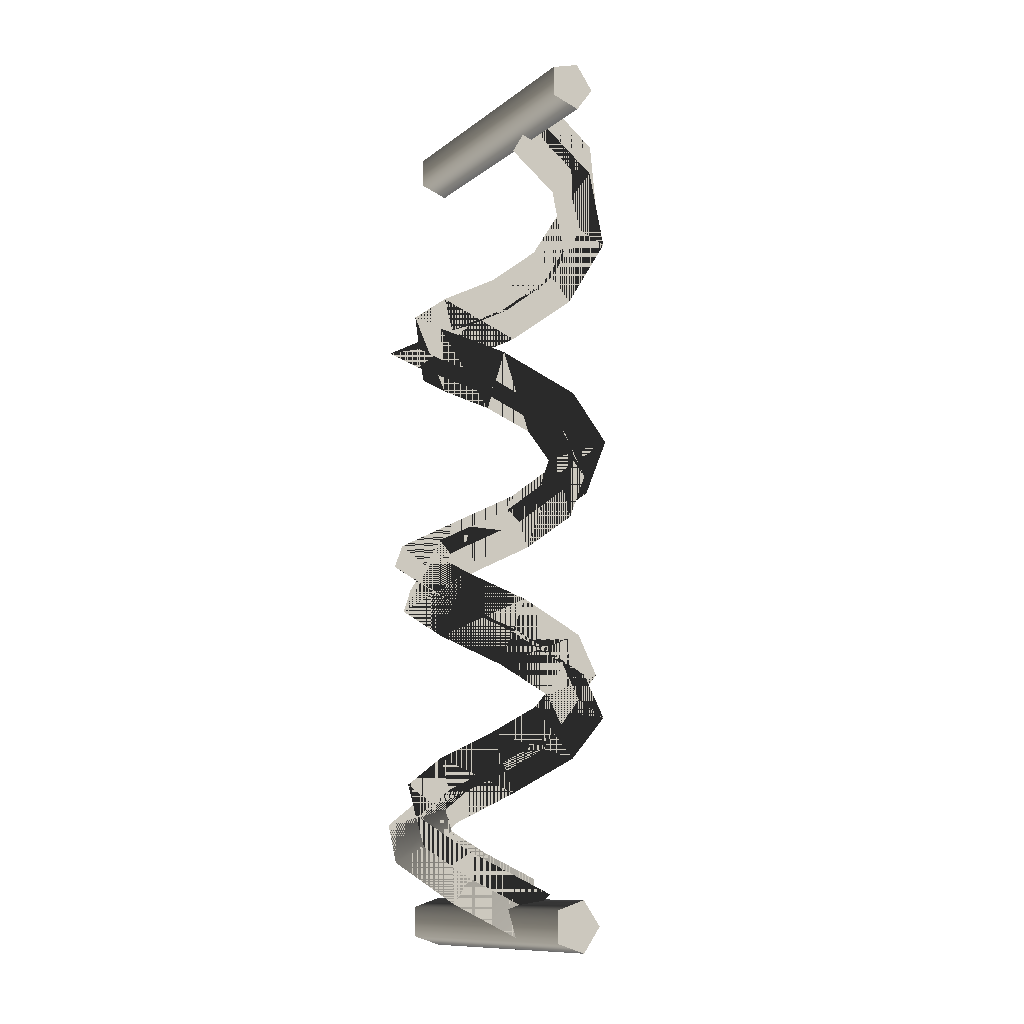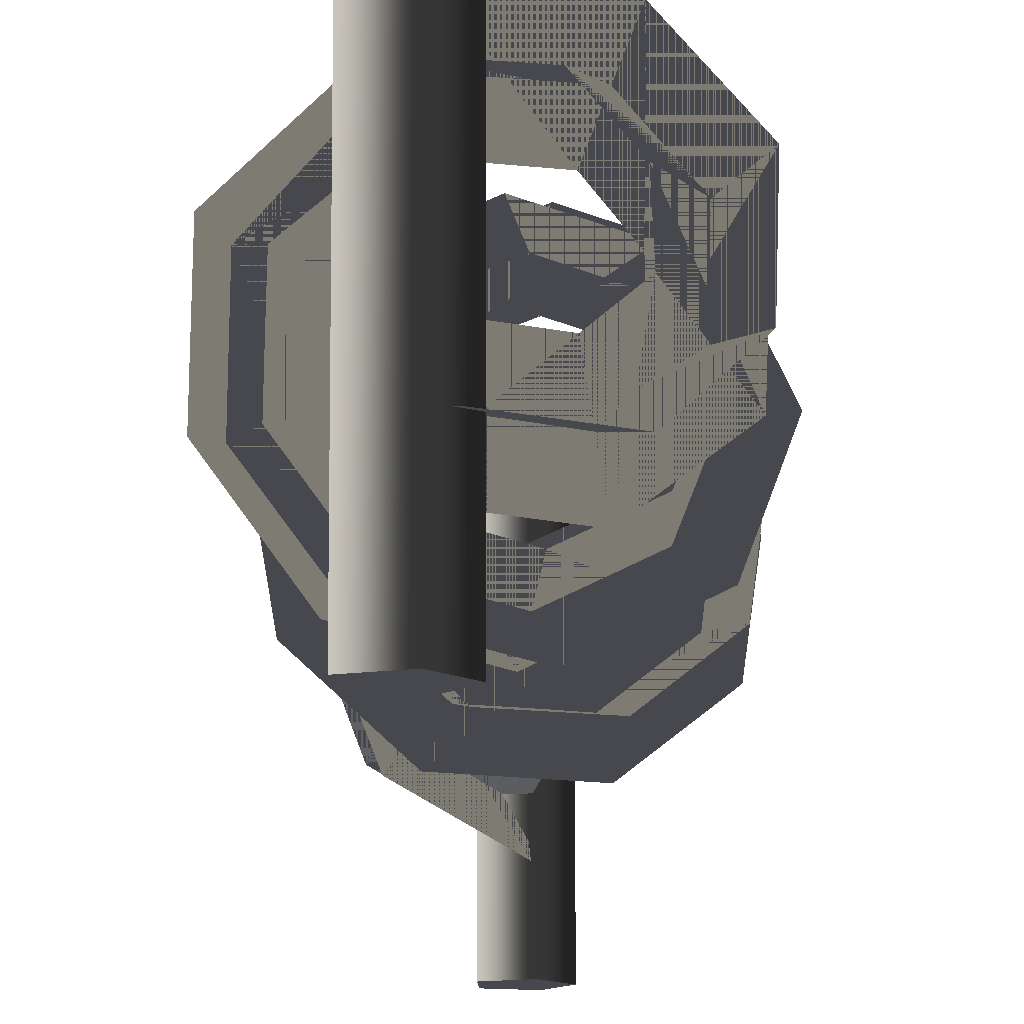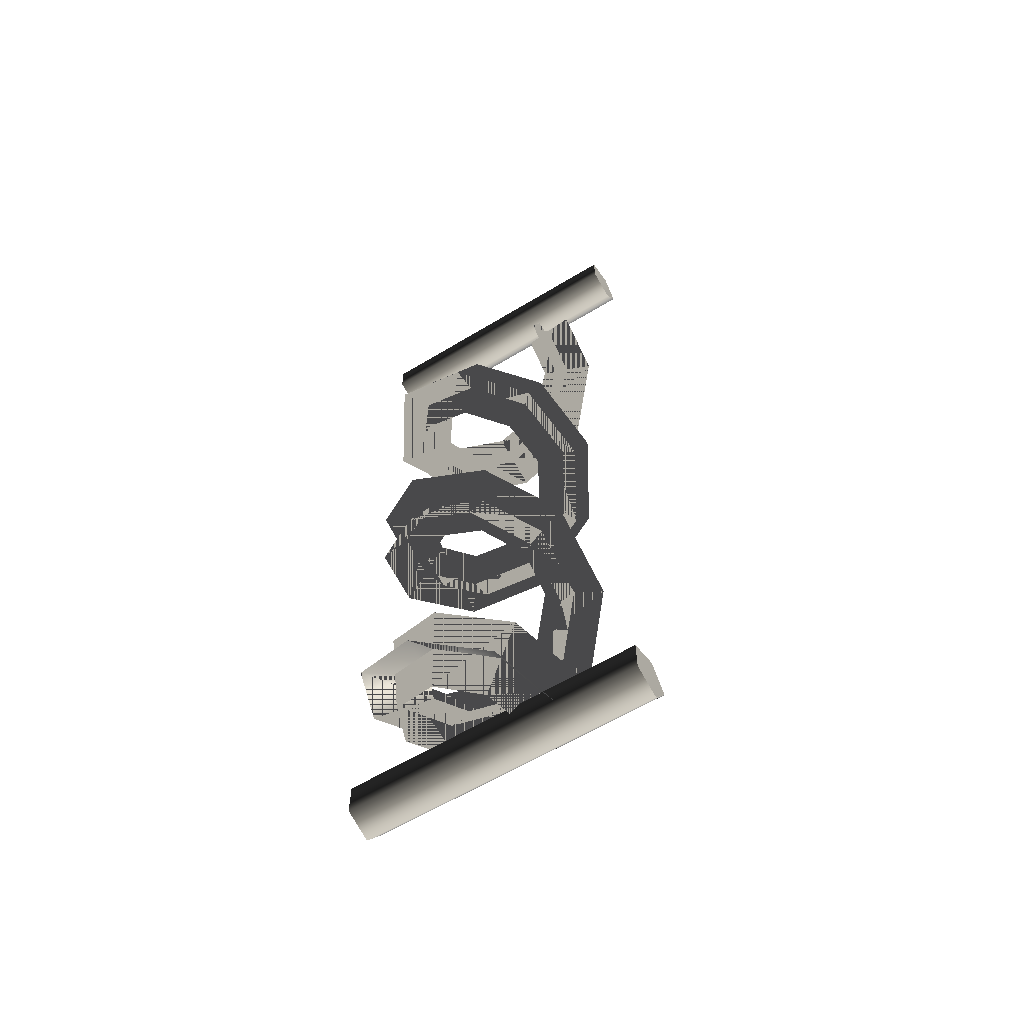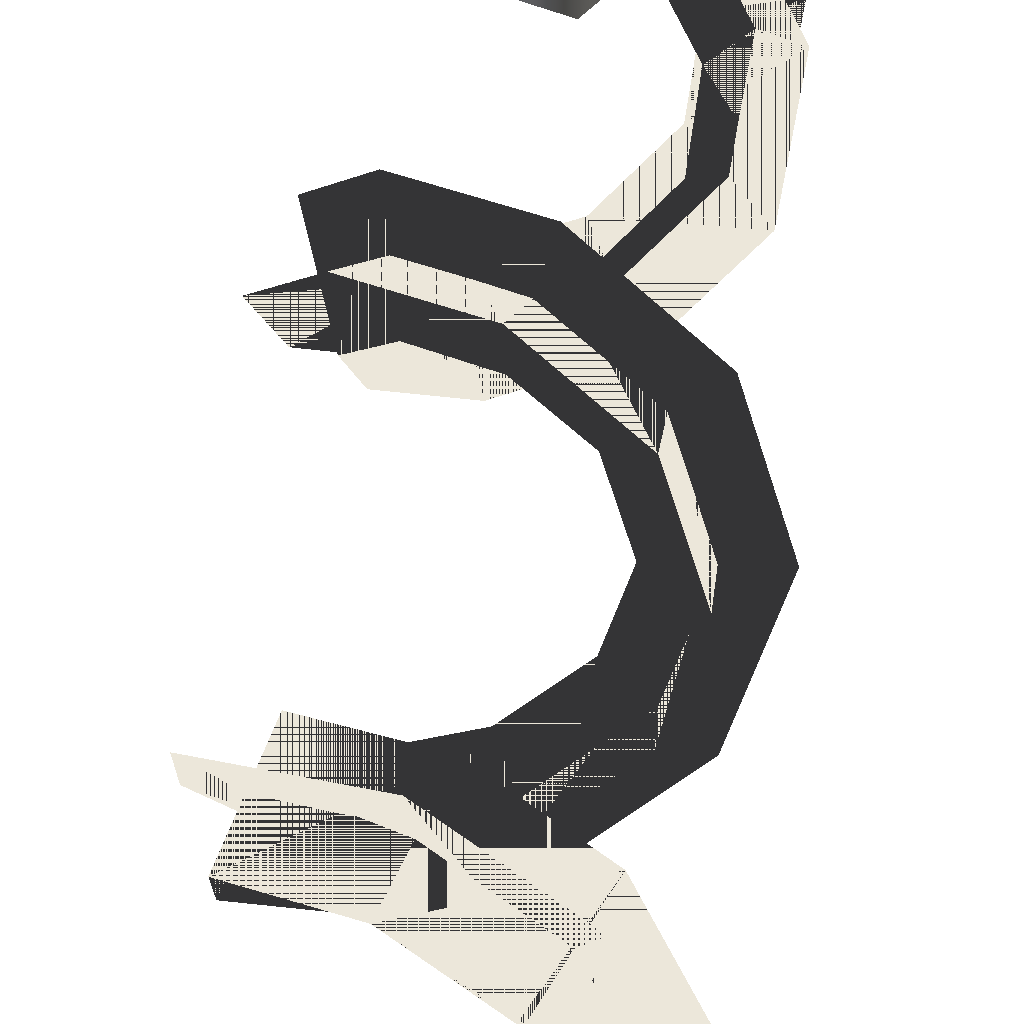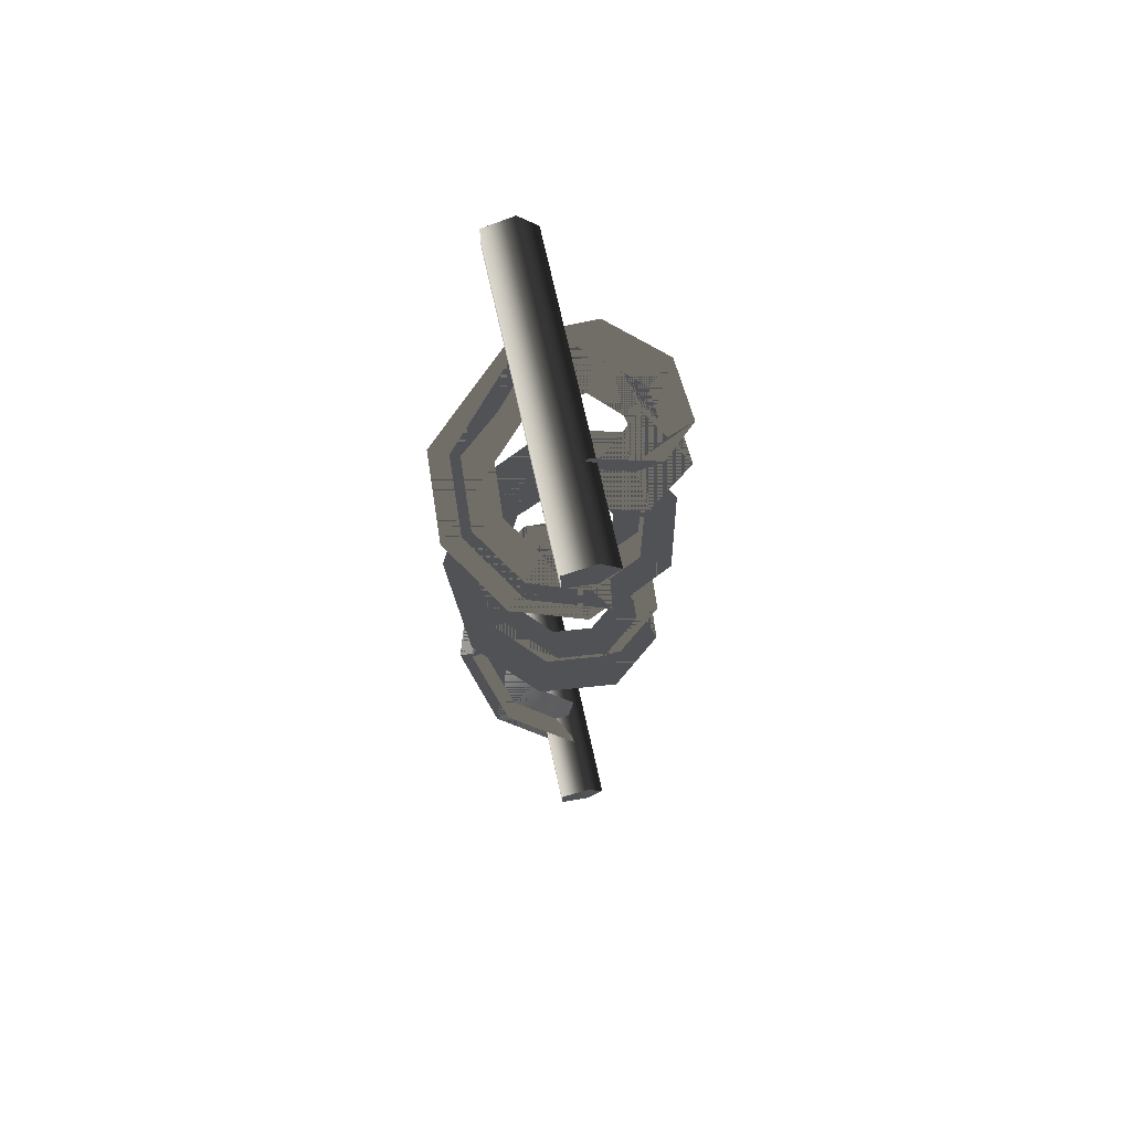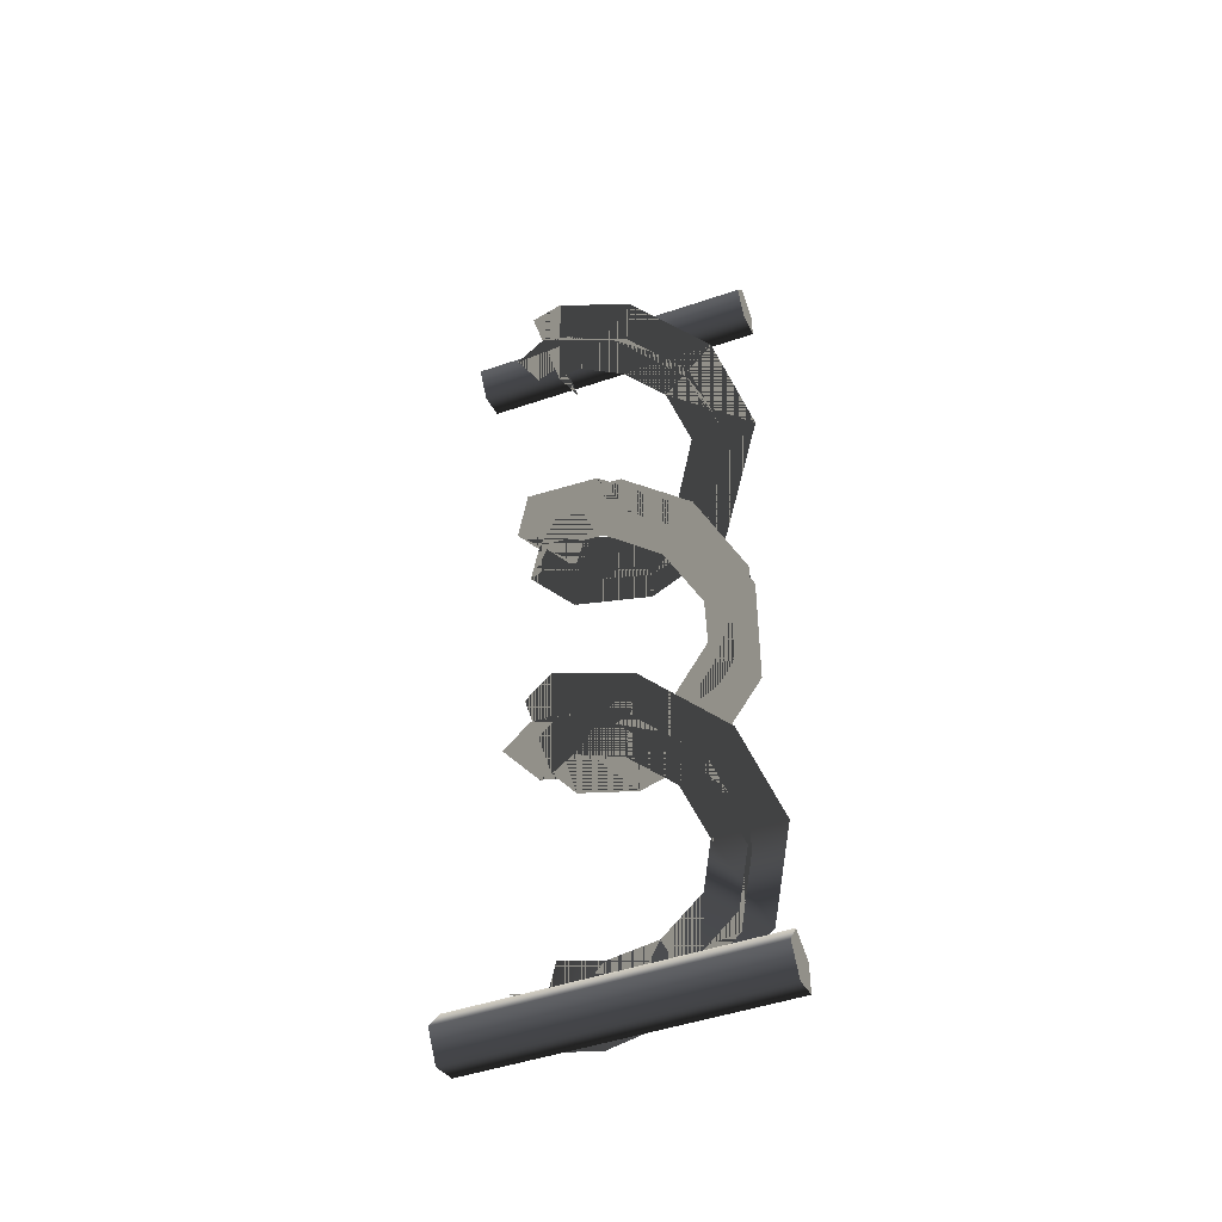
<metadata>
{"format":"obj","ext":"obj","renderer":"f3d","projection":"perspective","resolution":1024,"background":"white","views":[{"elev":-11.8,"azim":-31.0,"up":"+Z"},{"elev":-11.9,"azim":2.6,"up":"+Y"},{"elev":-60.5,"azim":-58.2,"up":"+Z"},{"elev":53.0,"azim":5.4,"up":"+Y"},{"elev":72.5,"azim":-12.6,"up":"+Z"},{"elev":-48.5,"azim":110.8,"up":"+Z"}]}
</metadata>
<code>
v 0.02181 1.981e-07 -0.8208
v -0.01274 0.55 -0.8684
v -0.01274 1.981e-07 -0.8684
v 0.02181 0.55 -0.8208
v -0.01274 1.981e-07 -0.7733
v -0.01274 0.55 -0.7733
v -0.06865 1.981e-07 -0.7914
v -0.06865 0.55 -0.7914
v -0.06865 1.981e-07 -0.8502
v -0.06865 0.55 -0.8502
v -0.01274 1.981e-07 -0.8684
v -0.01274 0.55 -0.8684
v -0.06865 1.981e-07 -0.7914
v 0.02181 1.981e-07 -0.8208
v -0.06865 1.981e-07 -0.8502
v -0.01274 1.981e-07 -0.7733
v -0.01274 1.981e-07 -0.8684
v -0.01274 0.55 -0.8684
v -0.01274 0.55 -0.7733
v -0.06865 0.55 -0.8502
v 0.02181 0.55 -0.8208
v -0.06865 0.55 -0.7914
v 0.0218 1.981e-07 0.8209
v -0.01275 0.55 0.7734
v -0.01275 1.981e-07 0.7734
v 0.0218 0.55 0.8209
v -0.01275 1.981e-07 0.8685
v -0.01275 0.55 0.8685
v -0.06865 1.981e-07 0.8503
v -0.06865 0.55 0.8503
v -0.06865 1.981e-07 0.7915
v -0.06865 0.55 0.7915
v -0.01275 1.981e-07 0.7734
v -0.01275 0.55 0.7734
v -0.06865 1.981e-07 0.8503
v 0.0218 1.981e-07 0.8209
v -0.06865 1.981e-07 0.7915
v -0.01275 1.981e-07 0.8685
v -0.01275 1.981e-07 0.7734
v -0.01275 0.55 0.7734
v -0.01275 0.55 0.8685
v -0.06865 0.55 0.7915
v 0.0218 0.55 0.8209
v -0.06865 0.55 0.8503
v -0.04707 0.1153 0.8026
v 0.07506 0.2272 0.7527
v 0.004546 0.2258 0.8043
v 0.09247 0.1161 0.7002
v 0.1208 0.2871 0.669
v 0.1898 0.2117 0.5924
v 0.1165 0.3758 0.6132
v 0.1955 0.3554 0.508
v 0.06028 0.4567 0.564
v 0.1189 0.4666 0.4396
v -0.04701 0.4826 0.5085
v -0.0007627 0.4963 0.3768
v -0.1746 0.3773 0.4154
v -0.1365 0.4112 0.2931
v -0.1439 0.3039 0.2421
v -0.1831 0.251 0.3557
v -0.08529 0.2284 0.1968
v -0.09859 0.1413 0.29
v -0.0007328 0.2099 0.1558
v 0.04613 0.1134 0.22
v 0.07554 0.2533 0.1139
v 0.1724 0.1872 0.1506
v 0.1009 0.3268 0.07683
v 0.2225 0.3349 0.07602
v 0.06813 0.4055 0.03598
v 0.1661 0.4725 0.004872
v -0.004671 0.44 -0.002592
v 0.02903 0.541 -0.069
v -0.08896 0.4186 -0.04433
v -0.1128 0.5025 -0.1402
v -0.1437 0.3359 -0.09226
v -0.1869 0.3899 -0.2057
v -0.1293 0.2322 -0.143
v -0.1702 0.2619 -0.2689
v -0.04158 0.1568 -0.1993
v -0.08111 0.1843 -0.3271
v 0.08445 0.1586 -0.2611
v 0.02647 0.1847 -0.3804
v 0.1834 0.2468 -0.3264
v 0.1021 0.2521 -0.4309
v 0.2006 0.3906 -0.3983
v 0.1114 0.3406 -0.4754
v 0.1133 0.5148 -0.4744
v 0.06592 0.4085 -0.5166
v -0.0306 0.5498 -0.5492
v -0.01717 0.4291 -0.56
v -0.169 0.4777 -0.629
v -0.08542 0.3926 -0.5994
v -0.2225 0.3409 -0.7046
v -0.1158 0.3112 -0.6439
v -0.1713 0.2011 -0.7823
v -0.0837 0.2327 -0.6876
v -0.04734 0.1354 -0.8563
v -0.001321 0.1893 -0.7359
v -0.05186 0.1843 0.7438
v 0.1226 0.1586 0.78
v 0.04483 0.1847 0.6726
v 0.009265 0.1568 0.8628
v 0.196 0.2468 0.6829
v 0.1147 0.2521 0.5784
v 0.2005 0.3906 0.5992
v 0.1114 0.3406 0.5221
v 0.1133 0.5148 0.5231
v 0.06592 0.4085 0.481
v -0.03061 0.5498 0.4483
v -0.03061 0.5498 0.4483
v -0.01717 0.4291 0.4375
v -0.1021 0.3667 0.3653
v -0.03061 0.5498 0.4483
v -0.209 0.4218 0.3433
v -0.2198 0.2746 0.2735
v -0.1071 0.2803 0.3243
v -0.1295 0.1546 0.2021
v -0.05443 0.2151 0.2847
v 0.01001 0.1266 0.1344
v 0.03538 0.1968 0.2413
v 0.1226 0.1915 0.07244
v 0.1253 0.249 0.1919
v 0.1629 0.3073 0.01369
v 0.1605 0.3544 0.139
v 0.1202 0.4118 -0.04053
v 0.114 0.4662 0.08119
v 0.02937 0.4568 -0.08941
v -0.005016 0.5242 0.01771
v -0.05938 0.4351 -0.1335
v -0.1424 0.4859 -0.05097
v -0.1099 0.3602 -0.1775
v -0.2207 0.3656 -0.1203
v -0.1003 0.2815 -0.2161
v -0.1992 0.2127 -0.1955
v -0.03607 0.2258 -0.2577
v -0.08662 0.1153 -0.2683
v 0.04232 0.2272 -0.2962
v 0.0686 0.1161 -0.345
v 0.1083 0.2871 -0.3403
v 0.1773 0.2117 -0.4169
v 0.1165 0.3758 -0.3844
v 0.1955 0.3554 -0.4896
v 0.06029 0.4567 -0.4335
v 0.1189 0.4666 -0.5579
v -0.04701 0.4826 -0.489
v -0.0007582 0.4963 -0.6208
v -0.1525 0.4264 -0.5495
v -0.1019 0.4439 -0.6794
v -0.1983 0.3071 -0.6146
v -0.1401 0.345 -0.7343
v -0.1488 0.1763 -0.6866
v -0.1062 0.2575 -0.7832
v -0.01723 0.1079 -0.7639
v -0.03143 0.2168 -0.8279
v -0.04707 0.1153 0.8026
v 0.07506 0.2272 0.7527
v 0.09247 0.1161 0.7002
v 0.004546 0.2258 0.8043
v 0.1208 0.2871 0.669
v 0.1898 0.2117 0.5924
v 0.1165 0.3758 0.6132
v 0.1955 0.3554 0.508
v 0.06028 0.4567 0.564
v 0.1189 0.4666 0.4396
v -0.04701 0.4826 0.5085
v -0.0007627 0.4963 0.3768
v -0.1746 0.3773 0.4154
v -0.1365 0.4112 0.2931
v -0.1439 0.3039 0.2421
v -0.1831 0.251 0.3557
v -0.08529 0.2284 0.1968
v -0.09859 0.1413 0.29
v -0.0007328 0.2099 0.1558
v 0.04613 0.1134 0.22
v 0.07554 0.2533 0.1139
v 0.1724 0.1872 0.1506
v 0.1009 0.3268 0.07683
v 0.2225 0.3349 0.07602
v 0.06813 0.4055 0.03598
v 0.1661 0.4725 0.004872
v -0.004671 0.44 -0.002592
v 0.02903 0.541 -0.069
v -0.08896 0.4186 -0.04433
v -0.1128 0.5025 -0.1402
v -0.1437 0.3359 -0.09226
v -0.1869 0.3899 -0.2057
v -0.1293 0.2322 -0.143
v -0.1702 0.2619 -0.2689
v -0.04158 0.1568 -0.1993
v -0.08111 0.1843 -0.3271
v 0.08445 0.1586 -0.2611
v 0.02647 0.1847 -0.3804
v 0.1834 0.2468 -0.3264
v 0.1021 0.2521 -0.4309
v 0.2006 0.3906 -0.3983
v 0.1114 0.3406 -0.4754
v 0.1133 0.5148 -0.4744
v 0.06592 0.4085 -0.5166
v -0.0306 0.5498 -0.5492
v -0.01717 0.4291 -0.56
v -0.169 0.4777 -0.629
v -0.08542 0.3926 -0.5994
v -0.2225 0.3409 -0.7046
v -0.1158 0.3112 -0.6439
v -0.1713 0.2011 -0.7823
v -0.0837 0.2327 -0.6876
v -0.04734 0.1354 -0.8563
v -0.001321 0.1893 -0.7359
v -0.05186 0.1843 0.7438
v 0.1226 0.1586 0.78
v 0.009265 0.1568 0.8628
v 0.04483 0.1847 0.6726
v 0.196 0.2468 0.6829
v 0.1147 0.2521 0.5784
v 0.2005 0.3906 0.5992
v 0.1114 0.3406 0.5221
v 0.1133 0.5148 0.5231
v 0.06592 0.4085 0.481
v -0.03061 0.5498 0.4483
v -0.03061 0.5498 0.4483
v -0.01717 0.4291 0.4375
v -0.1021 0.3667 0.3653
v -0.03061 0.5498 0.4483
v -0.209 0.4218 0.3433
v -0.2198 0.2746 0.2735
v -0.1071 0.2803 0.3243
v -0.1295 0.1546 0.2021
v -0.05443 0.2151 0.2847
v 0.01001 0.1266 0.1344
v 0.03538 0.1968 0.2413
v 0.1226 0.1915 0.07244
v 0.1253 0.249 0.1919
v 0.1629 0.3073 0.01369
v 0.1605 0.3544 0.139
v 0.1202 0.4118 -0.04053
v 0.114 0.4662 0.08119
v 0.02937 0.4568 -0.08941
v -0.005016 0.5242 0.01771
v -0.05938 0.4351 -0.1335
v -0.1424 0.4859 -0.05097
v -0.1099 0.3602 -0.1775
v -0.2207 0.3656 -0.1203
v -0.1003 0.2815 -0.2161
v -0.1992 0.2127 -0.1955
v -0.03607 0.2258 -0.2577
v -0.08662 0.1153 -0.2683
v 0.04232 0.2272 -0.2962
v 0.0686 0.1161 -0.345
v 0.1083 0.2871 -0.3403
v 0.1773 0.2117 -0.4169
v 0.1165 0.3758 -0.3844
v 0.1955 0.3554 -0.4896
v 0.06029 0.4567 -0.4335
v 0.1189 0.4666 -0.5579
v -0.04701 0.4826 -0.489
v -0.0007582 0.4963 -0.6208
v -0.1525 0.4264 -0.5495
v -0.1019 0.4439 -0.6794
v -0.1983 0.3071 -0.6146
v -0.1401 0.345 -0.7343
v -0.1488 0.1763 -0.6866
v -0.1062 0.2575 -0.7832
v -0.01723 0.1079 -0.7639
v -0.03143 0.2168 -0.8279
g parts_barbedwire_B_5_10689_1794
f 1 3 2
f 2 4 1
f 5 1 4
f 4 6 5
f 7 5 6
f 6 8 7
f 9 7 8
f 8 10 9
f 11 9 10
f 10 12 11
f 13 15 14
f 14 16 13
f 15 17 14
f 18 20 19
f 19 21 18
f 20 22 19
f 23 25 24
f 24 26 23
f 27 23 26
f 26 28 27
f 29 27 28
f 28 30 29
f 31 29 30
f 30 32 31
f 33 31 32
f 32 34 33
f 35 37 36
f 36 38 35
f 37 39 36
f 40 42 41
f 41 43 40
f 42 44 41
f 45 47 46
f 46 48 45
f 48 46 49
f 49 50 48
f 50 49 51
f 51 52 50
f 52 51 53
f 53 54 52
f 54 53 55
f 55 56 54
f 56 55 57
f 57 58 56
f 59 58 57
f 57 60 59
f 61 59 60
f 60 62 61
f 63 61 62
f 62 64 63
f 65 63 64
f 64 66 65
f 67 65 66
f 66 68 67
f 69 67 68
f 68 70 69
f 71 69 70
f 70 72 71
f 73 71 72
f 72 74 73
f 75 73 74
f 74 76 75
f 77 75 76
f 76 78 77
f 79 77 78
f 78 80 79
f 81 79 80
f 80 82 81
f 83 81 82
f 82 84 83
f 85 83 84
f 84 86 85
f 87 85 86
f 86 88 87
f 89 87 88
f 88 90 89
f 91 89 90
f 90 92 91
f 93 91 92
f 92 94 93
f 95 93 94
f 94 96 95
f 97 95 96
f 96 98 97
f 99 101 100
f 100 102 99
f 103 100 101
f 101 104 103
f 105 103 104
f 104 106 105
f 107 105 106
f 106 108 107
f 109 107 108
f 108 111 110
f 110 111 112
f 112 114 113
f 115 114 112
f 112 116 115
f 117 115 116
f 116 118 117
f 119 117 118
f 118 120 119
f 121 119 120
f 120 122 121
f 123 121 122
f 122 124 123
f 125 123 124
f 124 126 125
f 127 125 126
f 126 128 127
f 129 127 128
f 128 130 129
f 131 129 130
f 130 132 131
f 133 131 132
f 132 134 133
f 135 133 134
f 134 136 135
f 137 135 136
f 136 138 137
f 139 137 138
f 138 140 139
f 141 139 140
f 140 142 141
f 143 141 142
f 142 144 143
f 145 143 144
f 144 146 145
f 147 145 146
f 146 148 147
f 149 147 148
f 148 150 149
f 151 149 150
f 150 152 151
f 153 151 152
f 152 154 153
f 155 157 156
f 156 158 155
f 159 156 157
f 157 160 159
f 161 159 160
f 160 162 161
f 163 161 162
f 162 164 163
f 165 163 164
f 164 166 165
f 167 165 166
f 166 168 167
f 167 168 169
f 169 170 167
f 170 169 171
f 171 172 170
f 172 171 173
f 173 174 172
f 174 173 175
f 175 176 174
f 176 175 177
f 177 178 176
f 178 177 179
f 179 180 178
f 180 179 181
f 181 182 180
f 182 181 183
f 183 184 182
f 184 183 185
f 185 186 184
f 186 185 187
f 187 188 186
f 188 187 189
f 189 190 188
f 190 189 191
f 191 192 190
f 192 191 193
f 193 194 192
f 194 193 195
f 195 196 194
f 196 195 197
f 197 198 196
f 198 197 199
f 199 200 198
f 200 199 201
f 201 202 200
f 202 201 203
f 203 204 202
f 204 203 205
f 205 206 204
f 206 205 207
f 207 208 206
f 209 211 210
f 210 212 209
f 212 210 213
f 213 214 212
f 214 213 215
f 215 216 214
f 216 215 217
f 217 218 216
f 218 217 219
f 220 221 218
f 222 221 220
f 223 224 222
f 222 224 225
f 225 226 222
f 226 225 227
f 227 228 226
f 228 227 229
f 229 230 228
f 230 229 231
f 231 232 230
f 232 231 233
f 233 234 232
f 234 233 235
f 235 236 234
f 236 235 237
f 237 238 236
f 238 237 239
f 239 240 238
f 240 239 241
f 241 242 240
f 242 241 243
f 243 244 242
f 244 243 245
f 245 246 244
f 246 245 247
f 247 248 246
f 248 247 249
f 249 250 248
f 250 249 251
f 251 252 250
f 252 251 253
f 253 254 252
f 254 253 255
f 255 256 254
f 256 255 257
f 257 258 256
f 258 257 259
f 259 260 258
f 260 259 261
f 261 262 260
f 262 261 263
f 263 264 262

</code>
